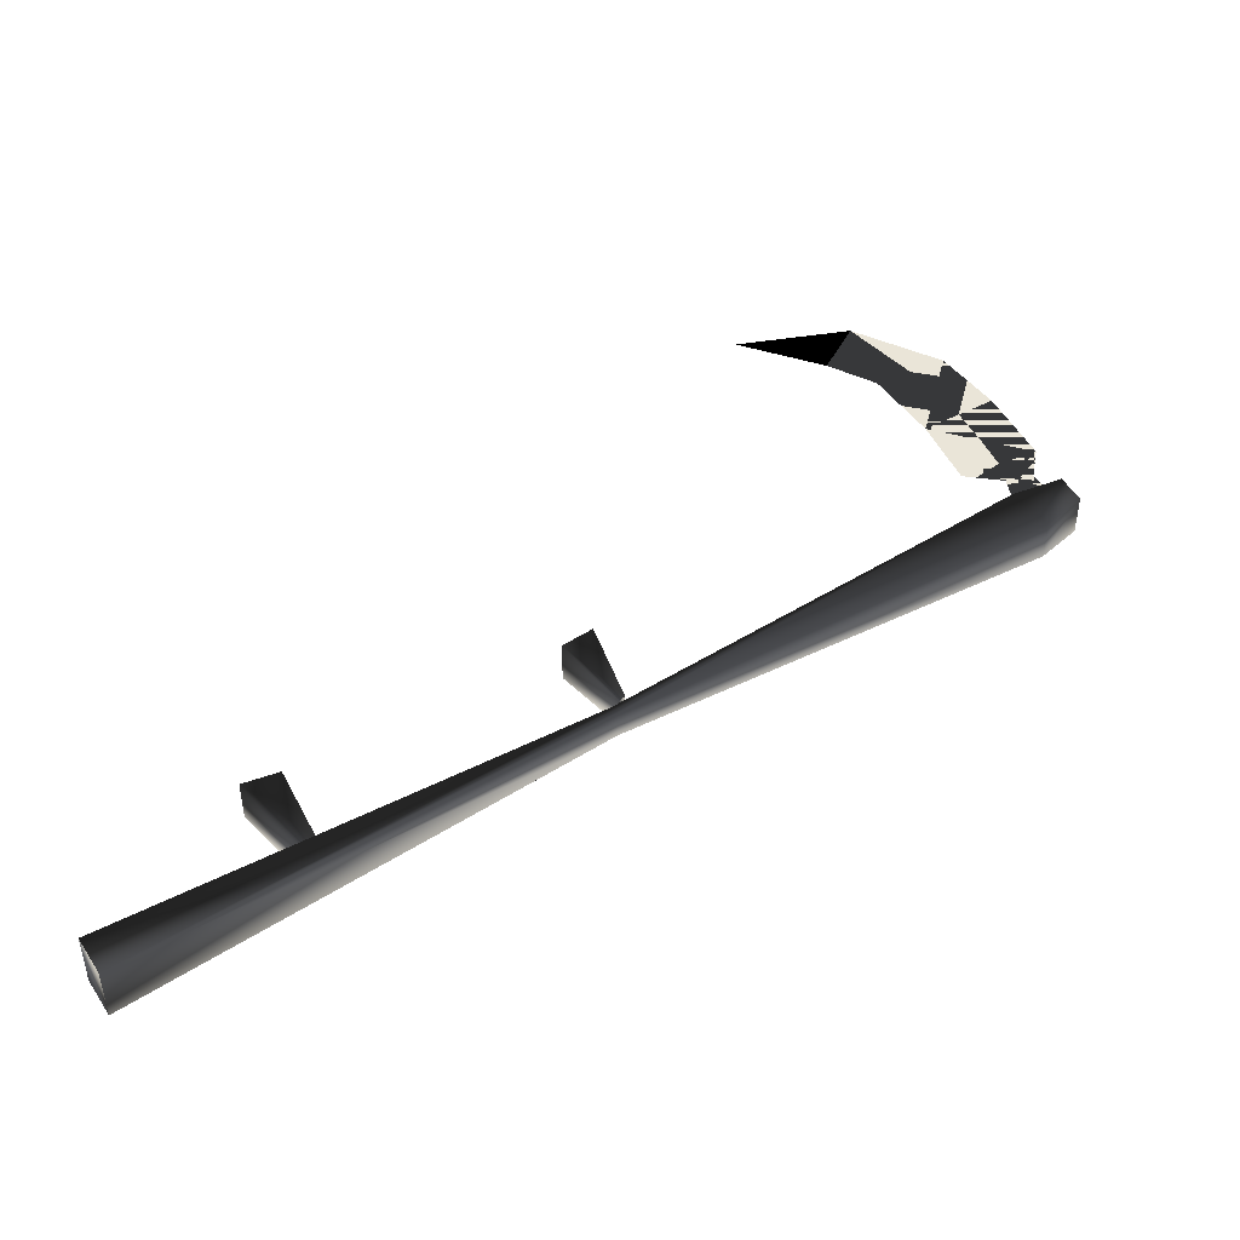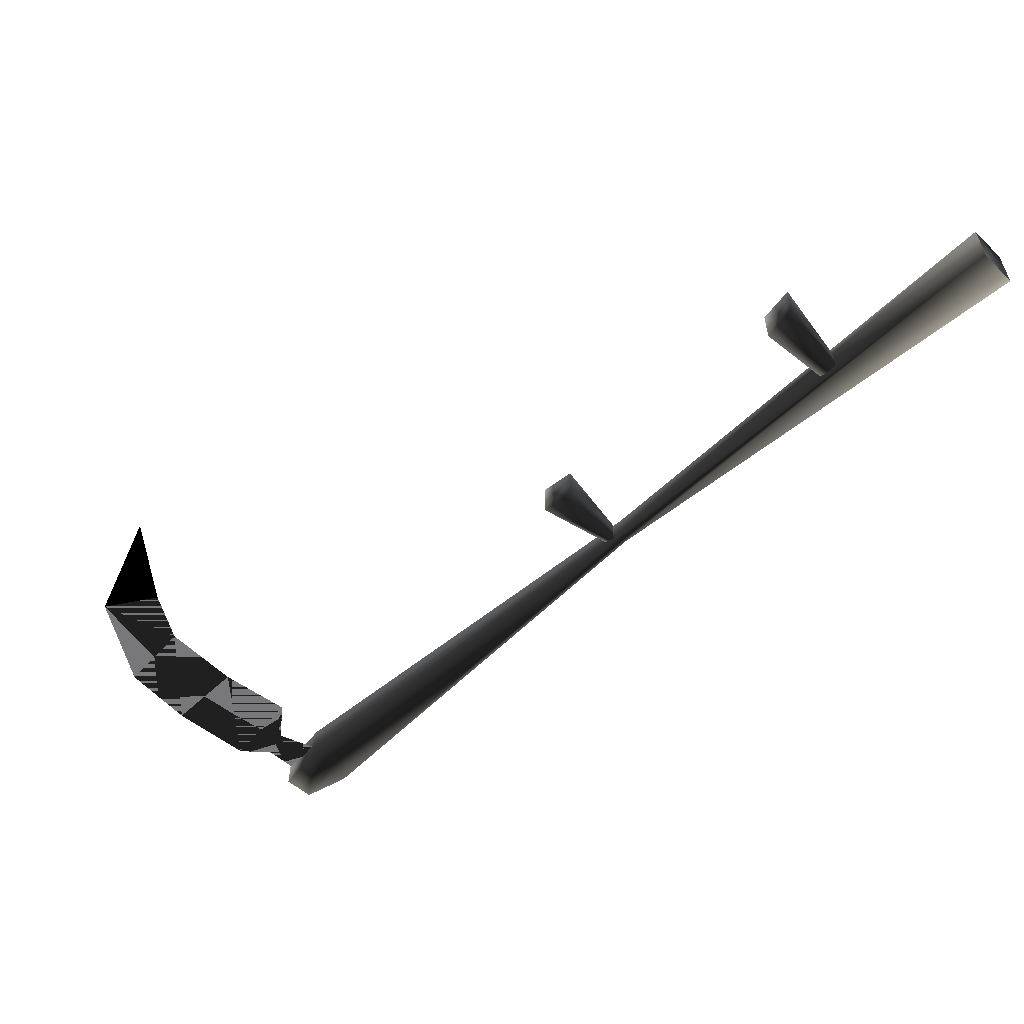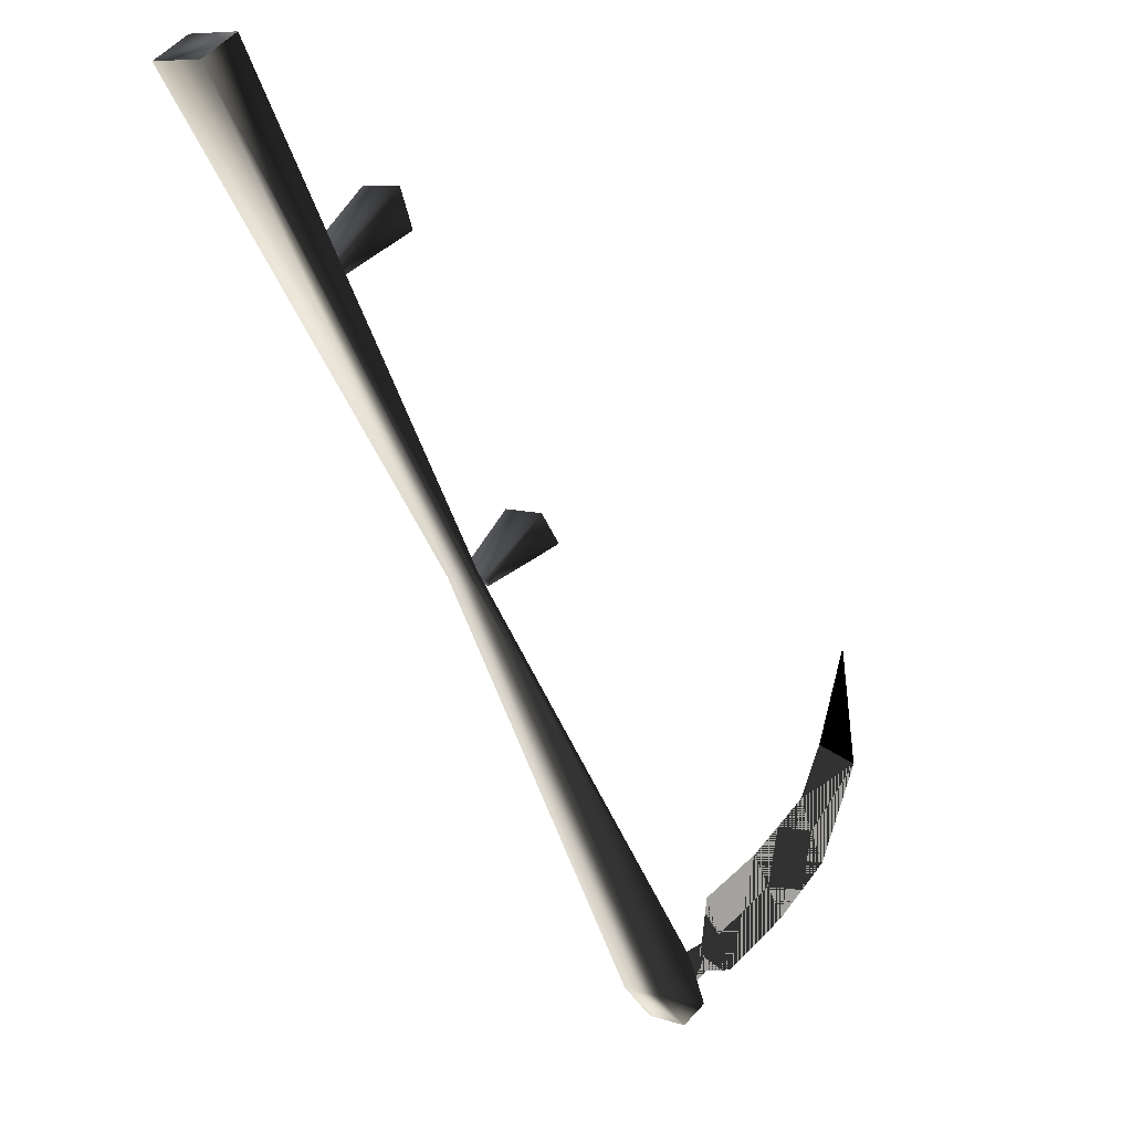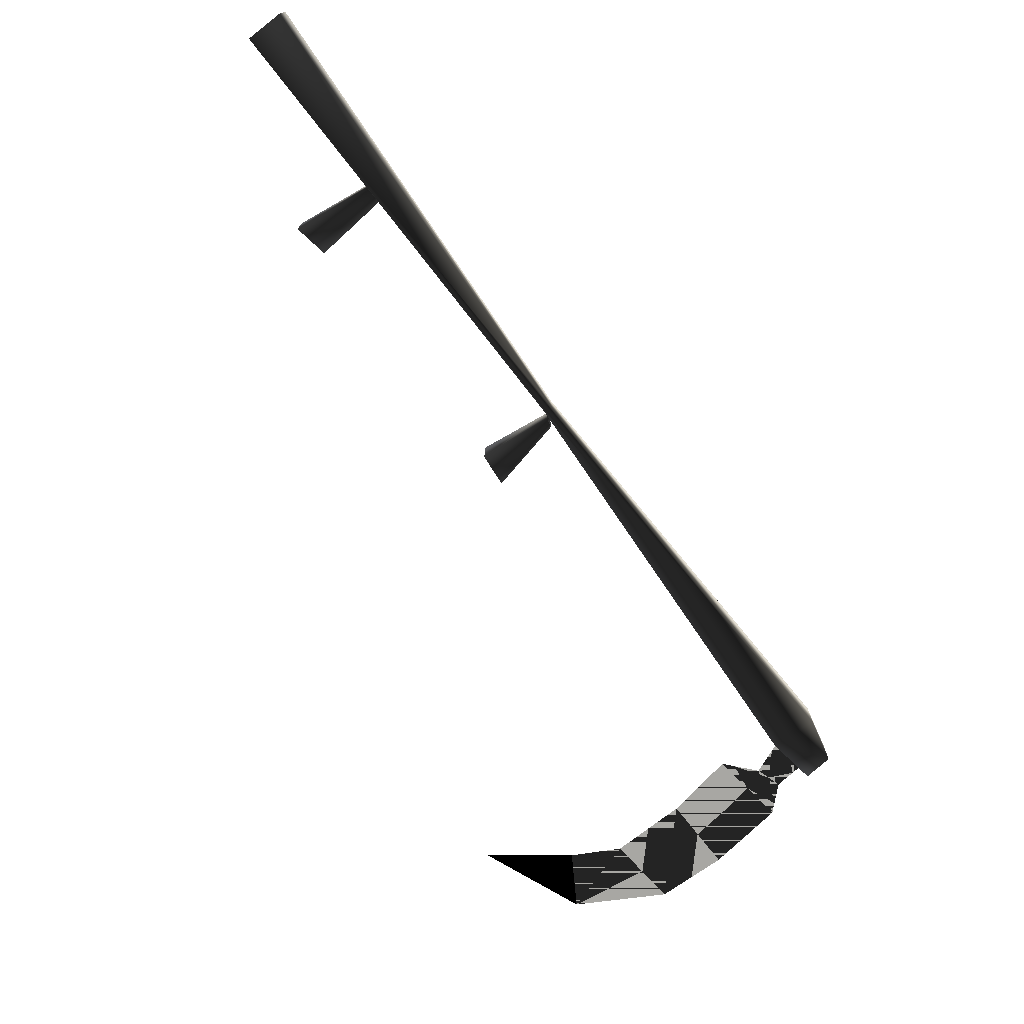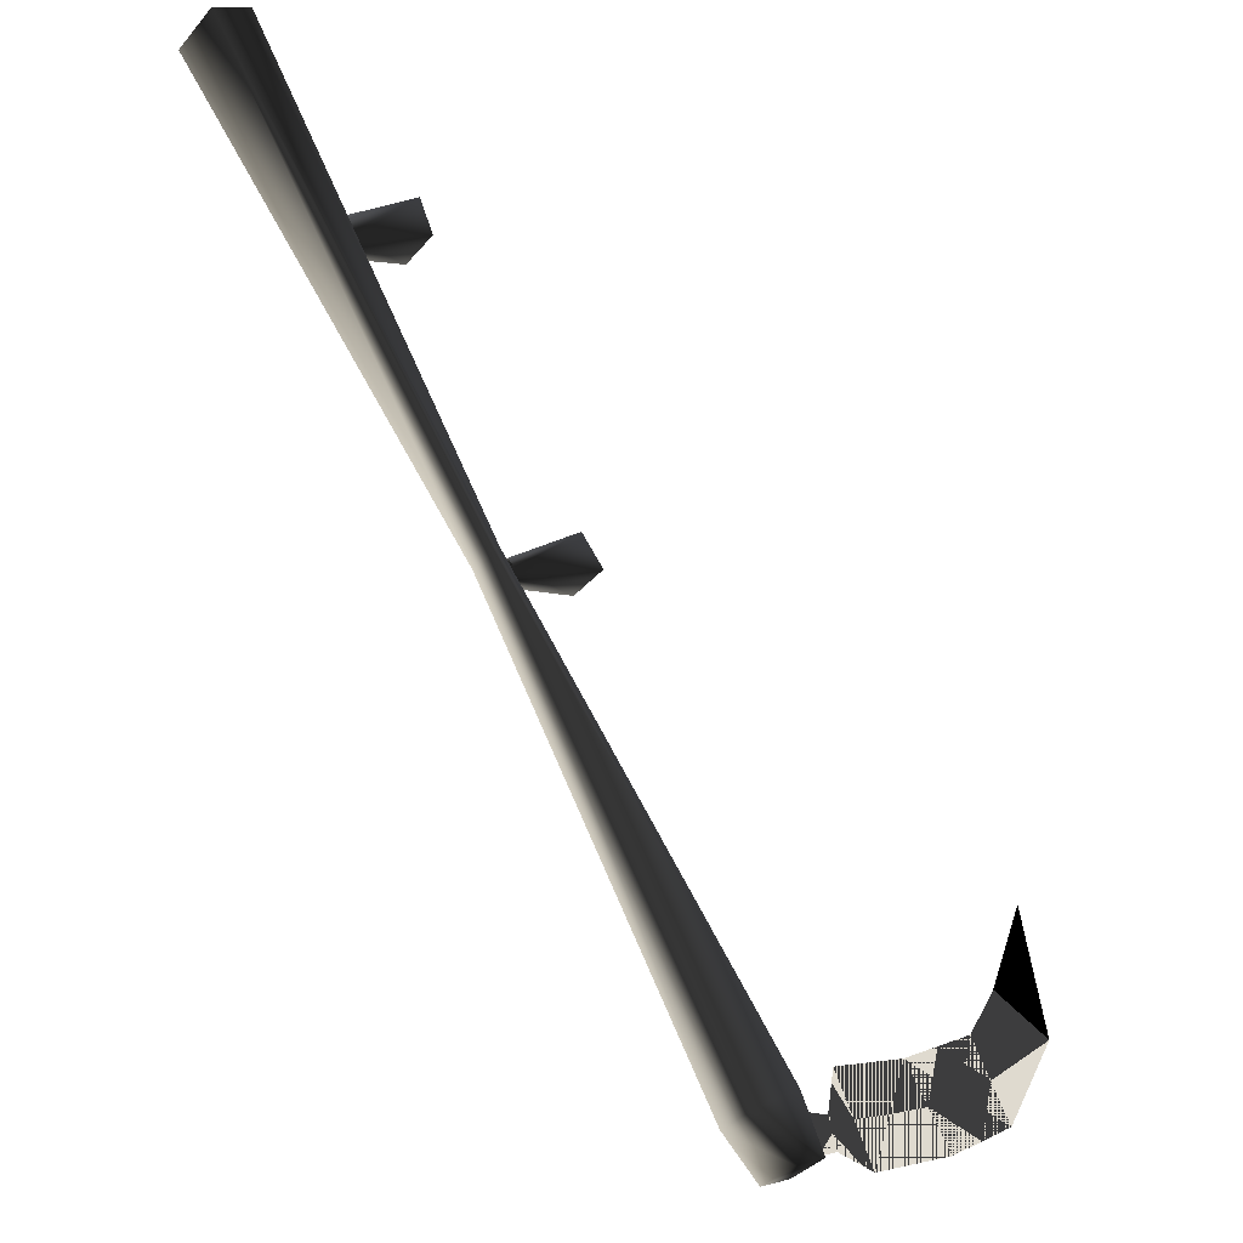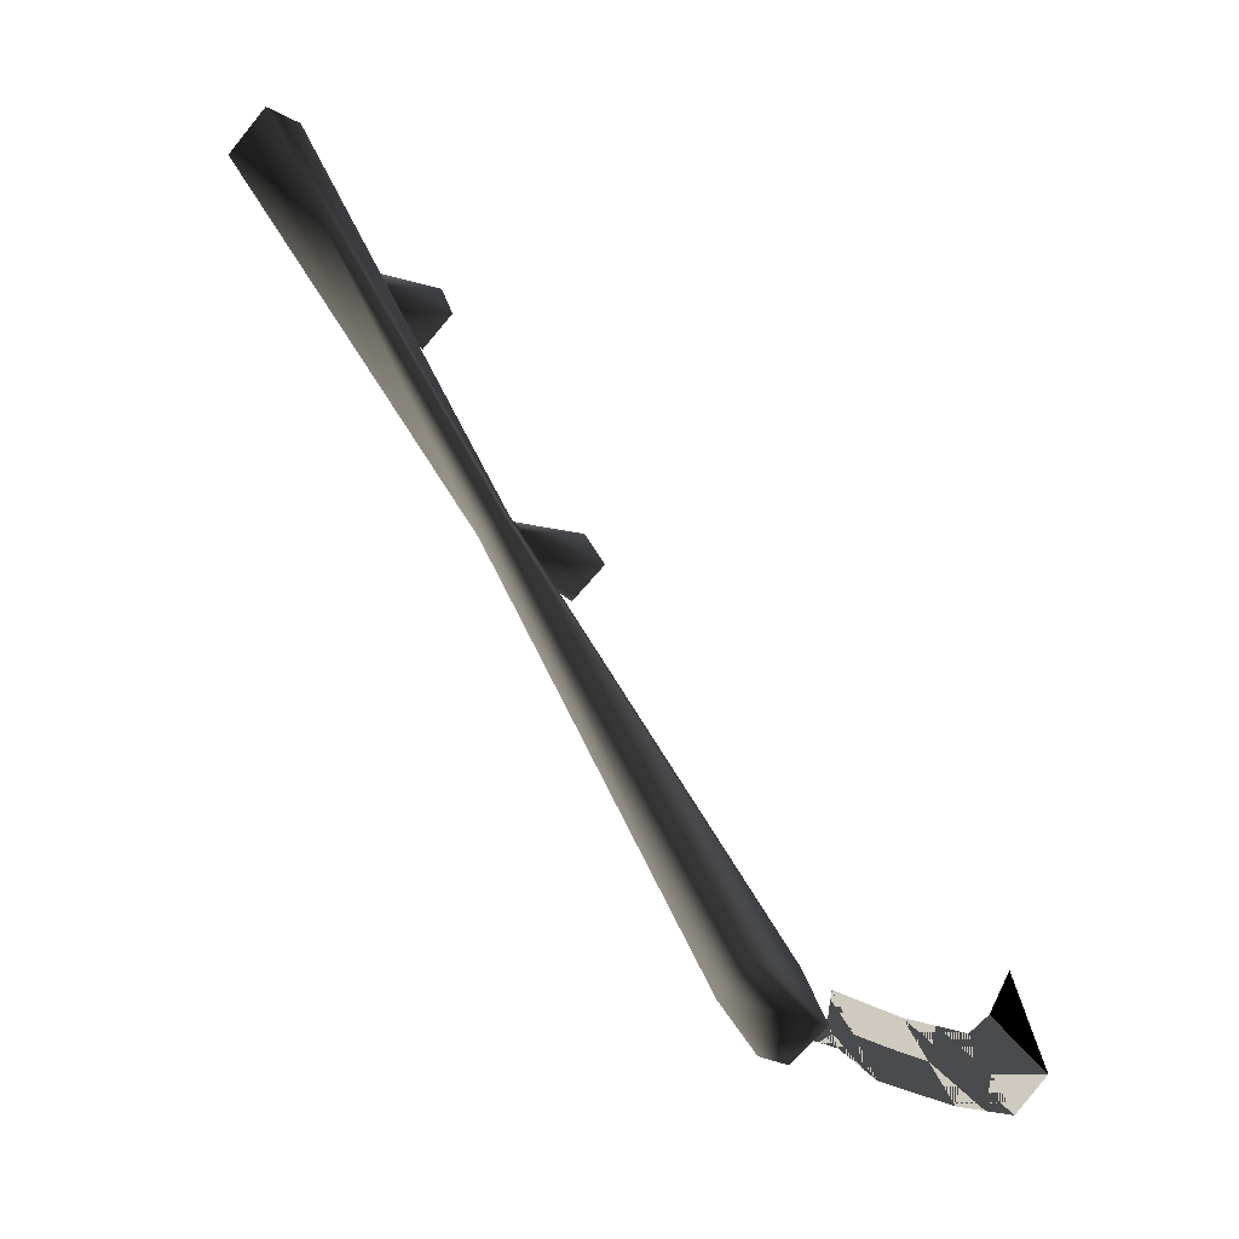
<metadata>
{"format":"obj","ext":"obj","renderer":"f3d","projection":"perspective","resolution":1024,"background":"white","views":[{"elev":45.3,"azim":89.4,"up":"+Y"},{"elev":-57.5,"azim":-14.7,"up":"+Y"},{"elev":8.3,"azim":132.9,"up":"+Z"},{"elev":-74.5,"azim":68.9,"up":"+Y"},{"elev":-36.3,"azim":145.3,"up":"+Z"},{"elev":-62.3,"azim":141.1,"up":"+Z"}]}
</metadata>
<code>
o 2511
v 53 0 64
v 16 2 3
v 17 2 2
v 58 0 61
v 58 8 61
v 17 6 2
v 16 6 3
v 53 8 64
v -22 1 -52
v -16 1 -56
v -16 7 -56
v -22 7 -52
v -29 4 -56
v -25 4 -58
v -22 4 -53
v -28 4 -52
v -29 4 -46
v -34 4 -57
v -39 4 -42
v -45 4 -52
v -49 4 -36
v -53 4 -29
v -61 4 -33
v -54 4 -46
v -58 4 -16
v -21 7 -61
v -25 7 -59
v -25 1 -59
v -21 1 -61
v 3 1 5
v 6 1 9
v 6 7 9
v 3 7 5
v 14 6 1
v 14 2 1
v 15 2 2
v 15 6 2
v 27 1 43
v 29 1 48
v 29 7 48
v 27 7 43
v 37 6 38
v 37 2 38
v 39 2 40
v 39 6 40
f 1 2 3
f 1 3 4
f 4 3 5
f 5 3 6
f 5 6 7
f 5 7 8
f 8 7 2
f 8 2 1
f 4 1 8
f 4 8 5
f 2 9 10
f 2 10 3
f 3 10 6
f 6 10 11
f 6 11 12
f 6 12 7
f 7 12 9
f 7 9 2
f 13 14 15
f 13 15 16
f 13 16 17
f 13 17 18
f 13 18 16
f 13 16 14
f 14 16 15
f 18 17 19
f 18 19 20
f 18 20 19
f 18 19 17
f 18 17 16
f 21 22 23
f 21 23 24
f 21 24 19
f 21 19 20
f 21 20 24
f 21 24 23
f 21 23 22
f 22 23 25
f 22 25 23
f 19 24 20
f 11 26 27
f 11 27 12
f 12 27 28
f 12 28 9
f 9 28 29
f 9 29 10
f 10 29 26
f 10 26 11
f 28 27 26
f 28 26 29
f 30 31 32
f 30 32 33
f 30 33 34
f 30 34 35
f 30 35 36
f 30 36 31
f 31 36 37
f 31 37 32
f 32 37 34
f 32 34 33
f 38 39 40
f 38 40 41
f 38 41 42
f 38 42 43
f 38 43 44
f 38 44 39
f 39 44 45
f 39 45 40
f 40 45 42
f 40 42 41

</code>
